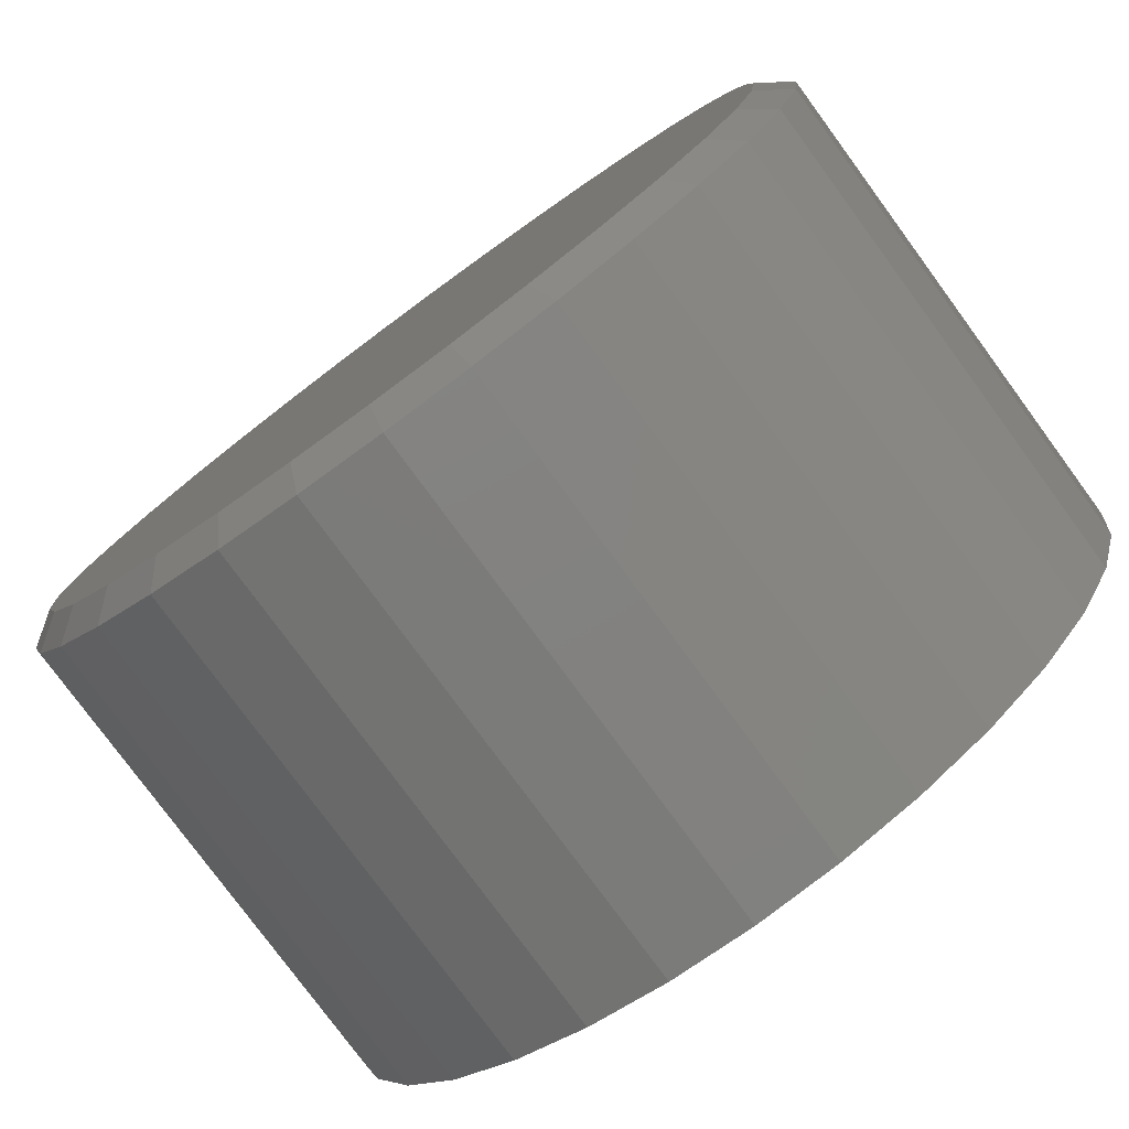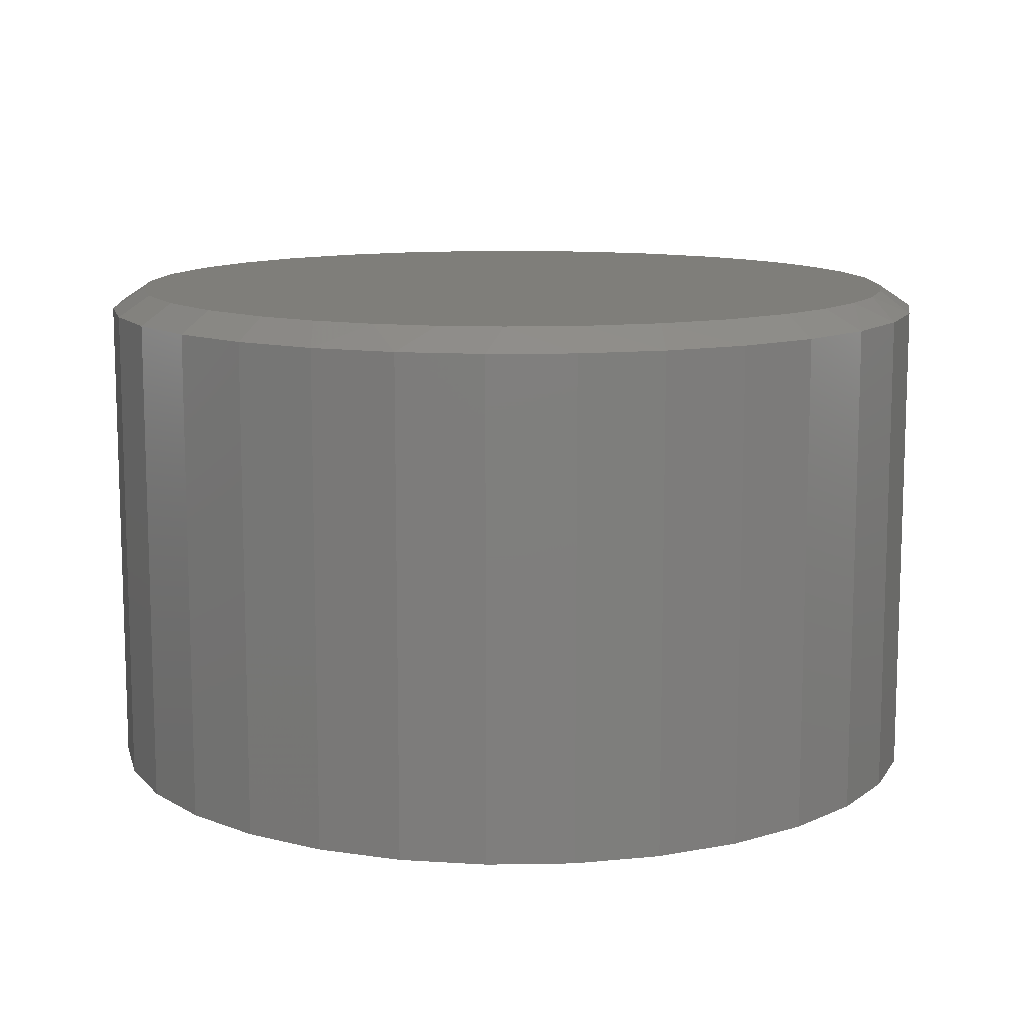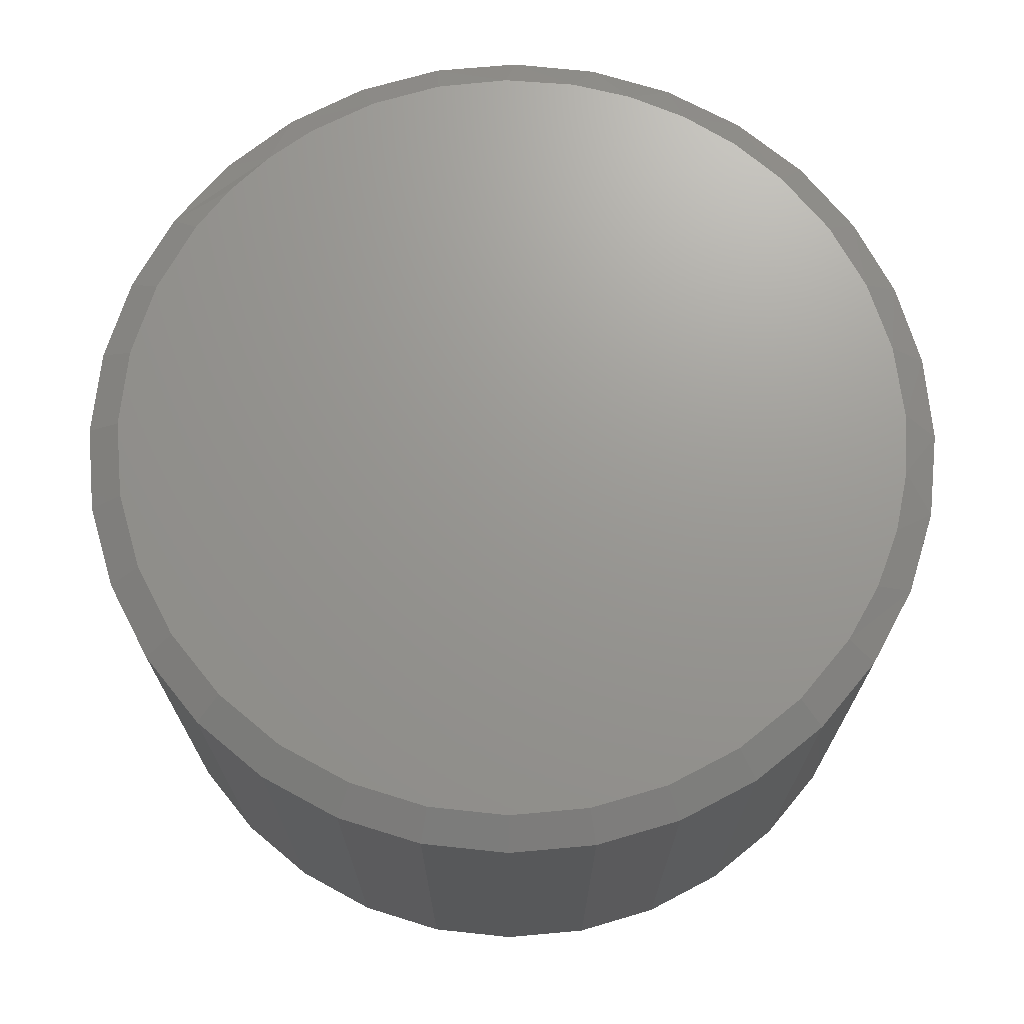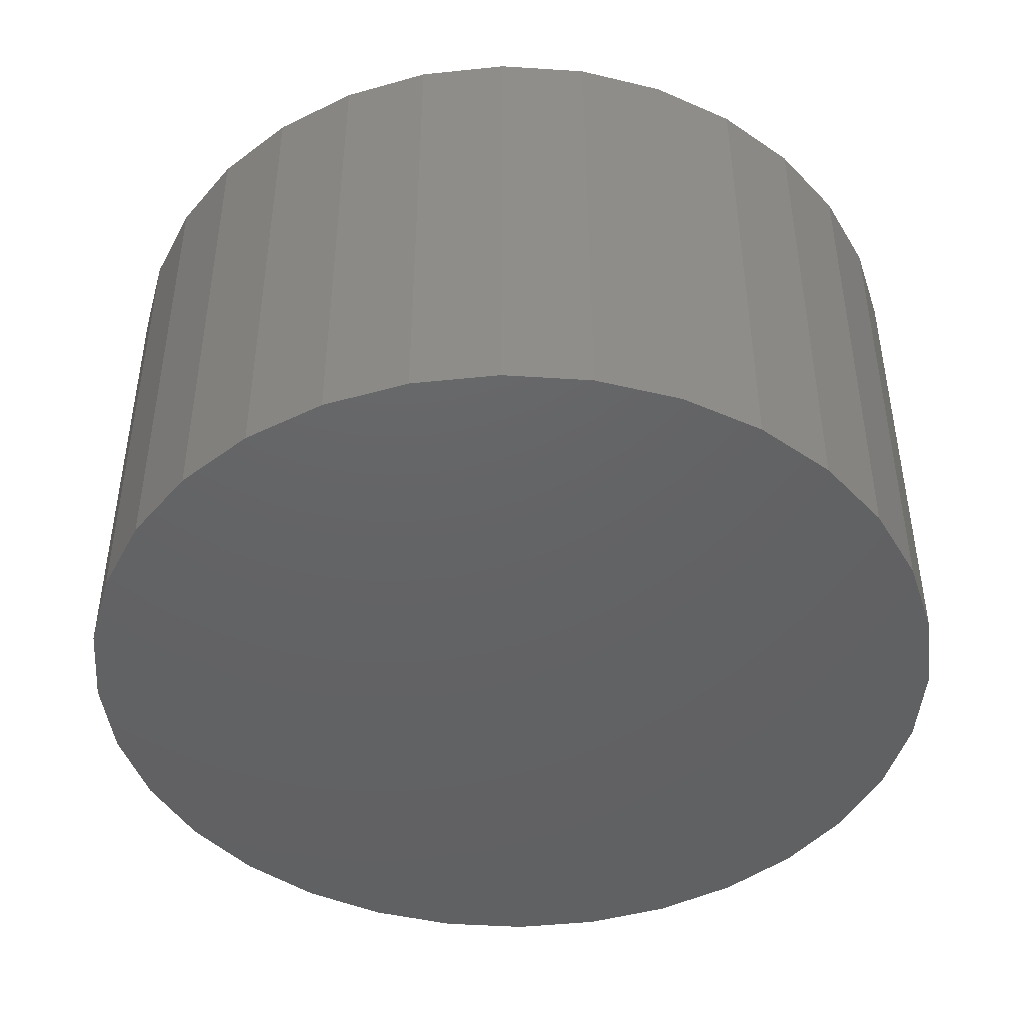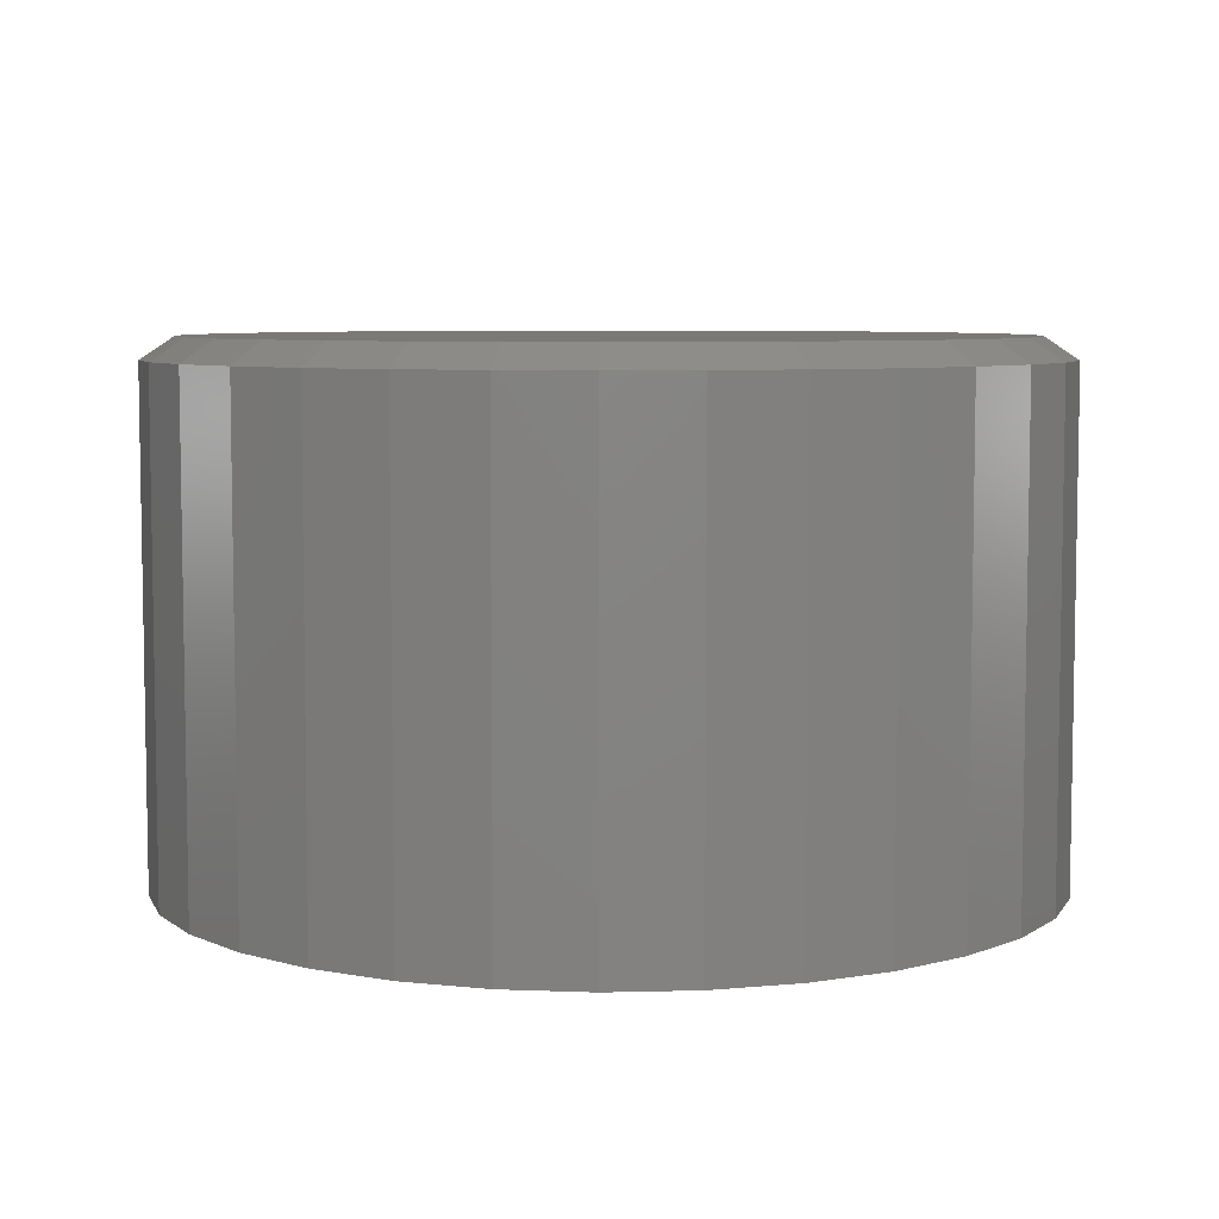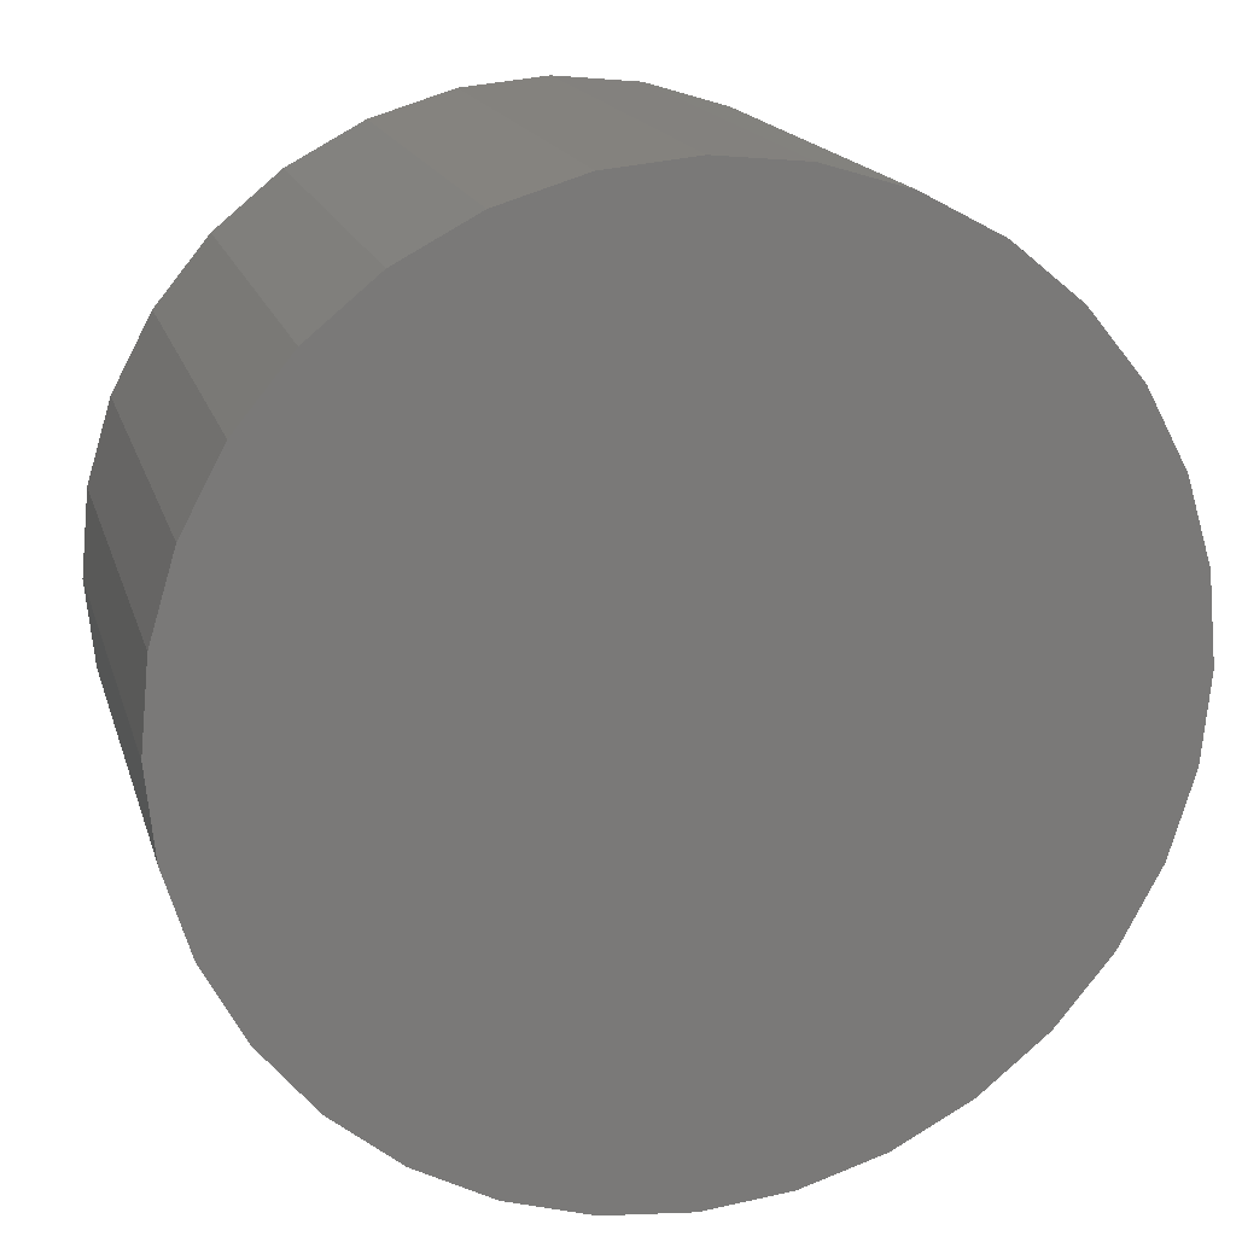
<metadata>
{"format":"stl","ext":"stl","renderer":"f3d","projection":"perspective","resolution":1024,"background":"white","views":[{"elev":-78.7,"azim":36.3,"up":"+Y"},{"elev":11.5,"azim":127.0,"up":"+Z"},{"elev":70.2,"azim":34.2,"up":"+Z"},{"elev":-45.0,"azim":1.3,"up":"+Z"},{"elev":6.5,"azim":12.4,"up":"+Z"},{"elev":17.2,"azim":165.3,"up":"+Y"}]}
</metadata>
<code>
# stl→obj: 99 verts, 194 faces
v -0.1524 0.5627 0.75
v -0.2382 0.531 0.75
v 0.2241 0.5427 0.75
v -0.06283 0.5806 0.75
v 0.1193 0.5737 0.75
v 0.02848 0.5843 0.75
v 0.3214 0.4927 0.75
v -0.33 0.4781 0.75
v 0.4076 0.4255 0.75
v -0.4108 0.4095 0.75
v 0.4799 0.3433 0.75
v -0.4779 0.3274 0.75
v 0.5277 0.2652 0.75
v -0.529 0.2346 0.75
v 0.5627 0.1805 0.75
v -0.5561 0.1589 0.75
v 0.5841 0.09136 0.75
v -0.5726 0.08021 0.75
v 0.5913 -2.864e-16 0.75
v -0.5781 2.911e-07 0.75
v 0.58 -0.1141 0.75
v -0.5669 -0.1141 0.75
v 0.5468 -0.2238 0.75
v -0.5336 -0.2238 0.75
v 0.4927 -0.3248 0.75
v -0.4796 -0.3248 0.75
v 0.42 -0.4134 0.75
v -0.4069 -0.4134 0.75
v 0.3314 -0.4862 0.75
v -0.3183 -0.4862 0.75
v 0.2303 -0.5402 0.75
v -0.2172 -0.5402 0.75
v 0.1206 -0.5735 0.75
v -0.1075 -0.5735 0.75
v 0.006579 -0.5847 0.75
v 0.6382 0 0
v 0.6382 -1.547e-16 0.7188
v 0.626 -0.1232 0
v 0.626 -0.1232 0.7188
v 0.5901 -0.2417 0
v 0.5901 -0.2417 0.7188
v 0.5317 -0.3509 0
v 0.5317 -0.3509 0.7188
v 0.4532 -0.4466 0
v 0.4532 -0.4466 0.7188
v 0.3575 -0.5251 0
v 0.3575 -0.5251 0.7188
v 0.2483 -0.5835 0
v 0.2483 -0.5835 0.7188
v 0.1298 -0.6194 0
v 0.1298 -0.6194 0.7188
v 0.006579 -0.6316 0
v 0.006579 -0.6316 0.7188
v -0.1166 -0.6194 0
v -0.1166 -0.6194 0.7188
v -0.2351 -0.5835 0
v -0.2351 -0.5835 0.7188
v -0.3443 -0.5251 0
v -0.3443 -0.5251 0.7188
v -0.44 -0.4466 0
v -0.44 -0.4466 0.7188
v -0.5186 -0.3509 0
v -0.5186 -0.3509 0.7188
v -0.5769 -0.2417 0
v -0.5769 -0.2417 0.7188
v -0.6129 -0.1232 0
v -0.6129 -0.1232 0.7188
v -0.625 7.734e-17 0
v -0.625 7.734e-17 0.7188
v -0.6129 0.1232 0
v -0.6129 0.1232 0.7188
v -0.5769 0.2417 0
v -0.5769 0.2417 0.7188
v -0.5186 0.3509 0
v -0.5186 0.3509 0.7188
v -0.44 0.4466 0
v -0.44 0.4466 0.7188
v -0.3443 0.5251 0
v -0.3443 0.5251 0.7188
v -0.2351 0.5835 0
v -0.2351 0.5835 0.7188
v -0.1166 0.6194 0
v -0.1166 0.6194 0.7188
v 0.006579 0.6316 0
v 0.006579 0.6316 0.7188
v 0.1298 0.6194 0
v 0.1298 0.6194 0.7188
v 0.2483 0.5835 0
v 0.2483 0.5835 0.7188
v 0.3575 0.5251 0
v 0.3575 0.5251 0.7188
v 0.4532 0.4466 0
v 0.4532 0.4466 0.7188
v 0.5317 0.3509 0
v 0.5317 0.3509 0.7188
v 0.5901 0.2417 0
v 0.5901 0.2417 0.7188
v 0.626 0.1232 0
v 0.626 0.1232 0.7188
f 1 2 3
f 1 3 4
f 4 3 5
f 4 5 6
f 3 2 7
f 7 2 8
f 7 8 9
f 9 8 10
f 9 10 11
f 11 10 12
f 11 12 13
f 13 12 14
f 13 14 15
f 15 14 16
f 15 16 17
f 17 16 18
f 17 18 19
f 19 18 20
f 19 20 21
f 21 20 22
f 21 22 23
f 23 22 24
f 23 24 25
f 25 24 26
f 25 26 27
f 27 26 28
f 27 28 29
f 29 28 30
f 29 30 31
f 31 30 32
f 31 32 33
f 33 32 34
f 33 34 35
f 36 37 38
f 38 37 39
f 38 39 40
f 40 39 41
f 40 41 42
f 42 41 43
f 42 43 44
f 44 43 45
f 44 45 46
f 46 45 47
f 46 47 48
f 48 47 49
f 48 49 50
f 50 49 51
f 50 51 52
f 52 51 53
f 52 53 54
f 54 53 55
f 54 55 56
f 56 55 57
f 56 57 58
f 58 57 59
f 58 59 60
f 60 59 61
f 60 61 62
f 62 61 63
f 62 63 64
f 64 63 65
f 64 65 66
f 66 65 67
f 66 67 68
f 68 67 69
f 68 69 70
f 70 69 71
f 70 71 72
f 72 71 73
f 72 73 74
f 74 73 75
f 74 75 76
f 76 75 77
f 76 77 78
f 78 77 79
f 78 79 80
f 80 79 81
f 80 81 82
f 82 81 83
f 82 83 84
f 84 83 85
f 84 85 86
f 86 85 87
f 86 87 88
f 88 87 89
f 88 89 90
f 90 89 91
f 90 91 92
f 92 91 93
f 92 93 94
f 94 93 95
f 94 95 96
f 96 95 97
f 96 97 98
f 98 97 99
f 98 99 36
f 36 99 37
f 97 95 13
f 15 97 13
f 15 99 97
f 83 81 1
f 4 83 1
f 4 85 83
f 16 73 71
f 69 20 18
f 69 18 16
f 69 16 71
f 15 17 99
f 99 17 19
f 99 19 37
f 13 95 11
f 11 95 93
f 11 93 9
f 9 93 91
f 9 91 7
f 91 89 7
f 7 89 3
f 89 87 3
f 3 87 5
f 4 6 85
f 85 6 5
f 85 5 87
f 1 81 2
f 2 81 79
f 2 79 8
f 8 79 77
f 8 77 10
f 16 14 73
f 73 14 12
f 73 12 75
f 75 12 10
f 75 10 77
f 28 59 30
f 51 49 33
f 33 49 31
f 41 25 43
f 25 41 23
f 23 41 39
f 23 39 21
f 21 39 37
f 21 37 19
f 24 63 26
f 63 24 65
f 65 24 22
f 65 22 67
f 67 22 20
f 67 20 69
f 59 28 61
f 61 28 26
f 61 26 63
f 55 32 57
f 57 32 30
f 57 30 59
f 32 55 34
f 34 55 53
f 34 53 35
f 35 53 51
f 35 51 33
f 45 29 47
f 47 29 31
f 47 31 49
f 29 45 27
f 27 45 43
f 27 43 25
f 84 86 82
f 52 54 50
f 50 54 56
f 50 56 48
f 48 56 58
f 48 58 46
f 46 58 60
f 46 60 44
f 44 60 62
f 44 62 42
f 42 62 64
f 42 64 40
f 40 64 66
f 40 66 38
f 38 66 68
f 38 68 36
f 36 68 70
f 36 70 98
f 98 70 72
f 98 72 96
f 96 72 74
f 96 74 94
f 94 74 76
f 94 76 92
f 92 76 78
f 92 78 90
f 90 78 80
f 90 80 88
f 88 80 82
f 88 82 86

</code>
